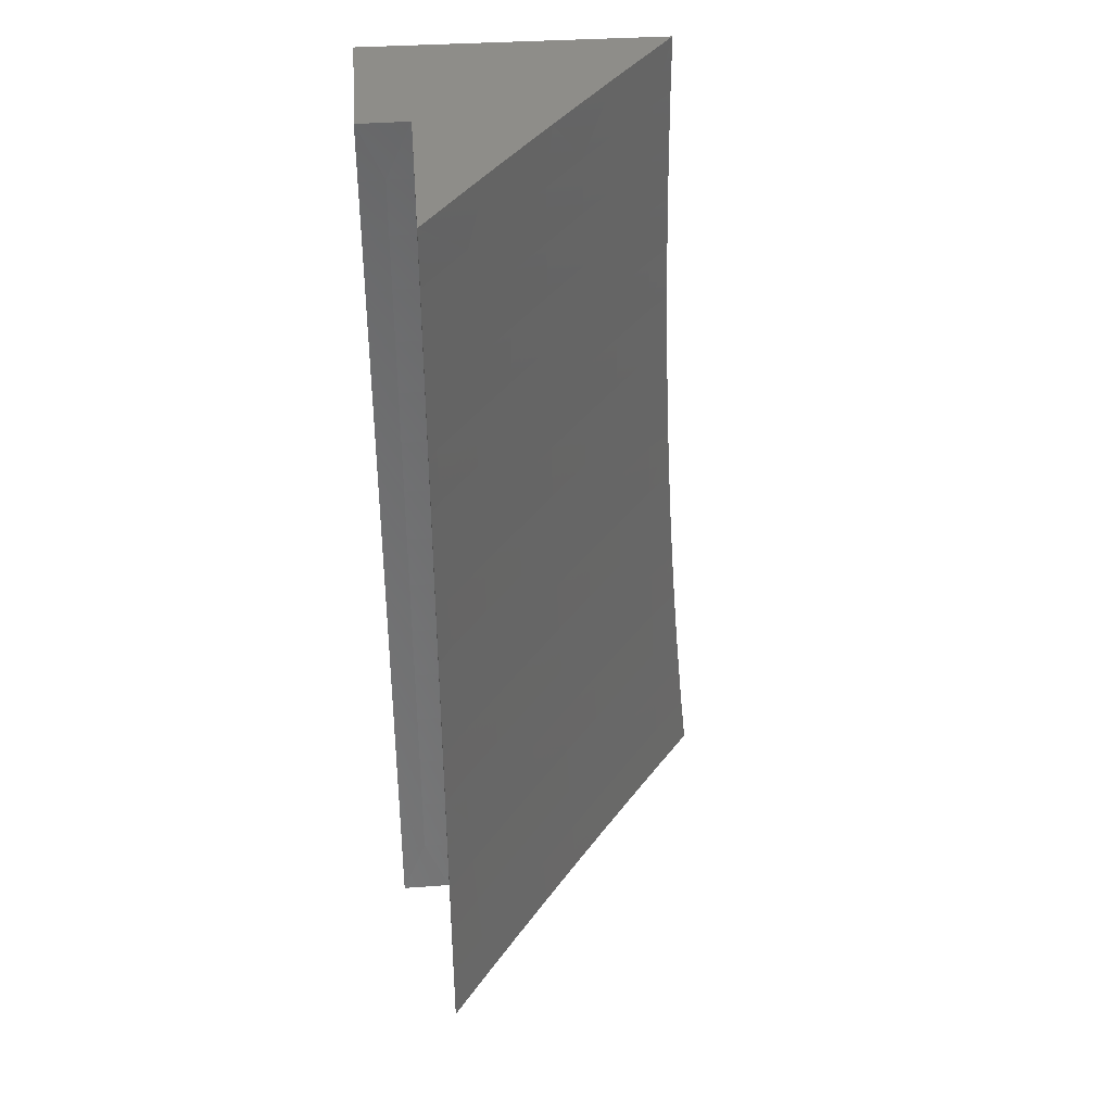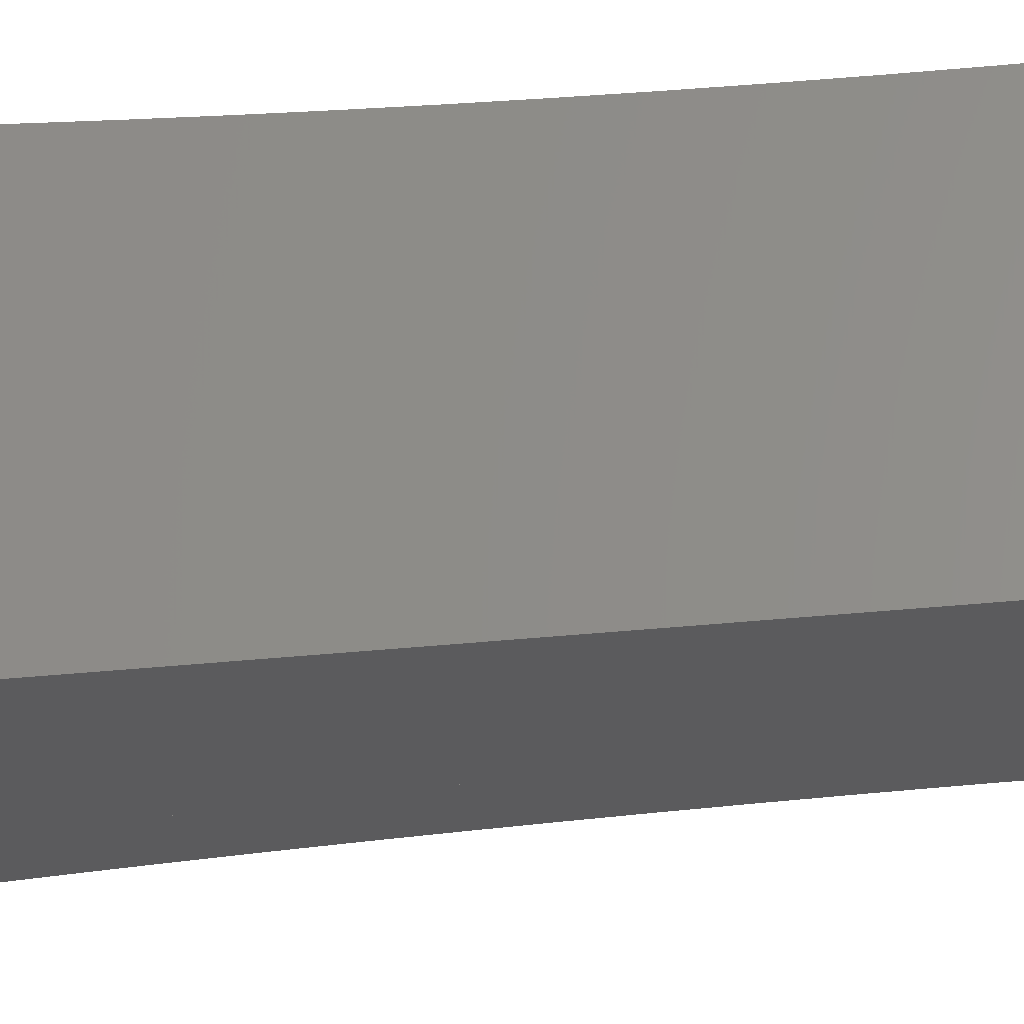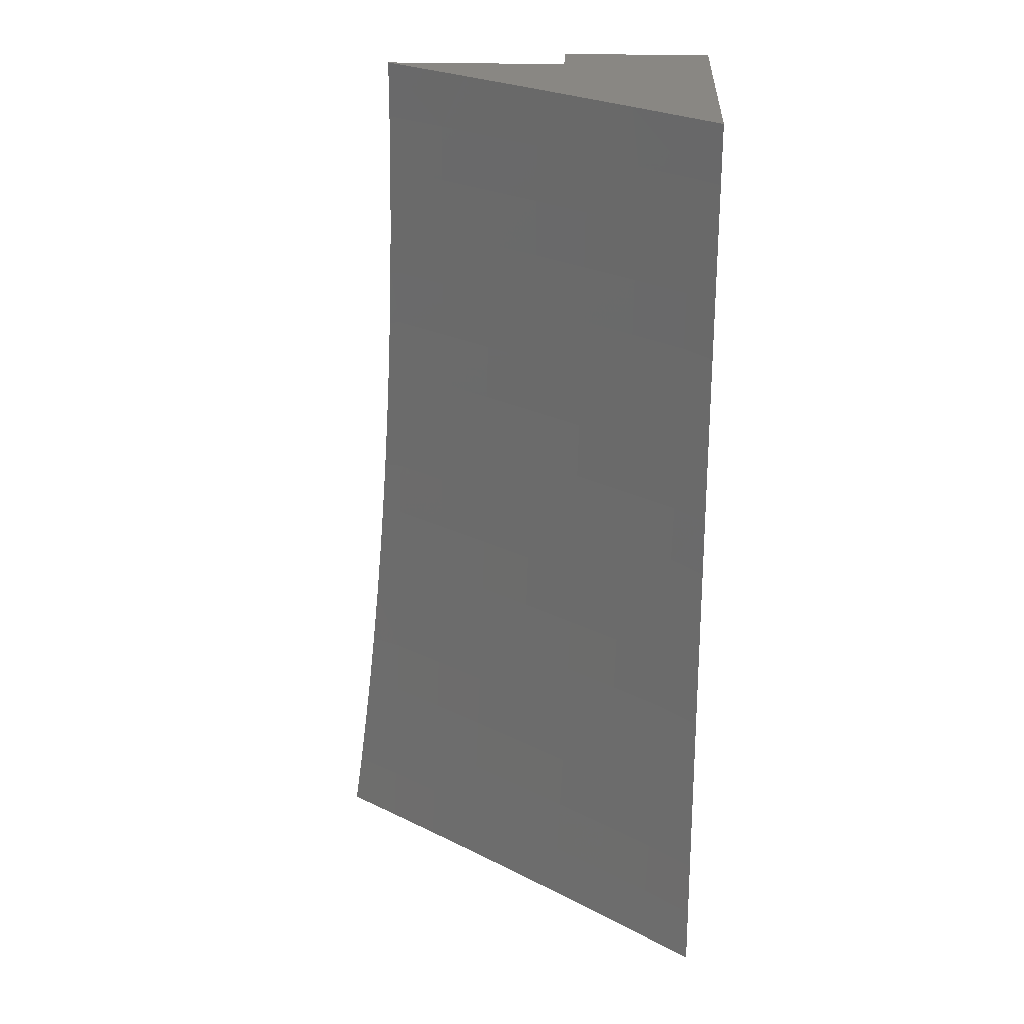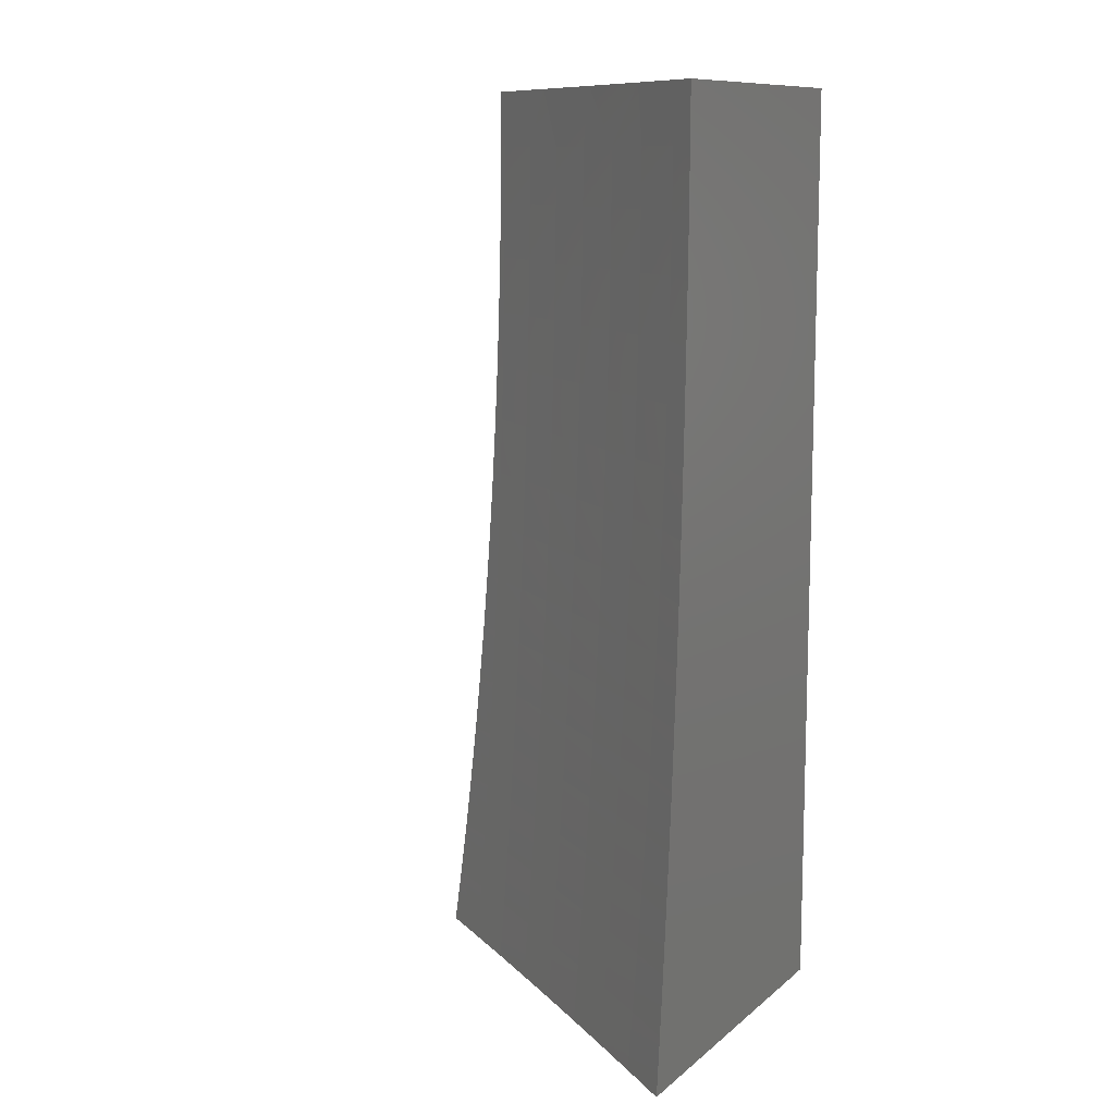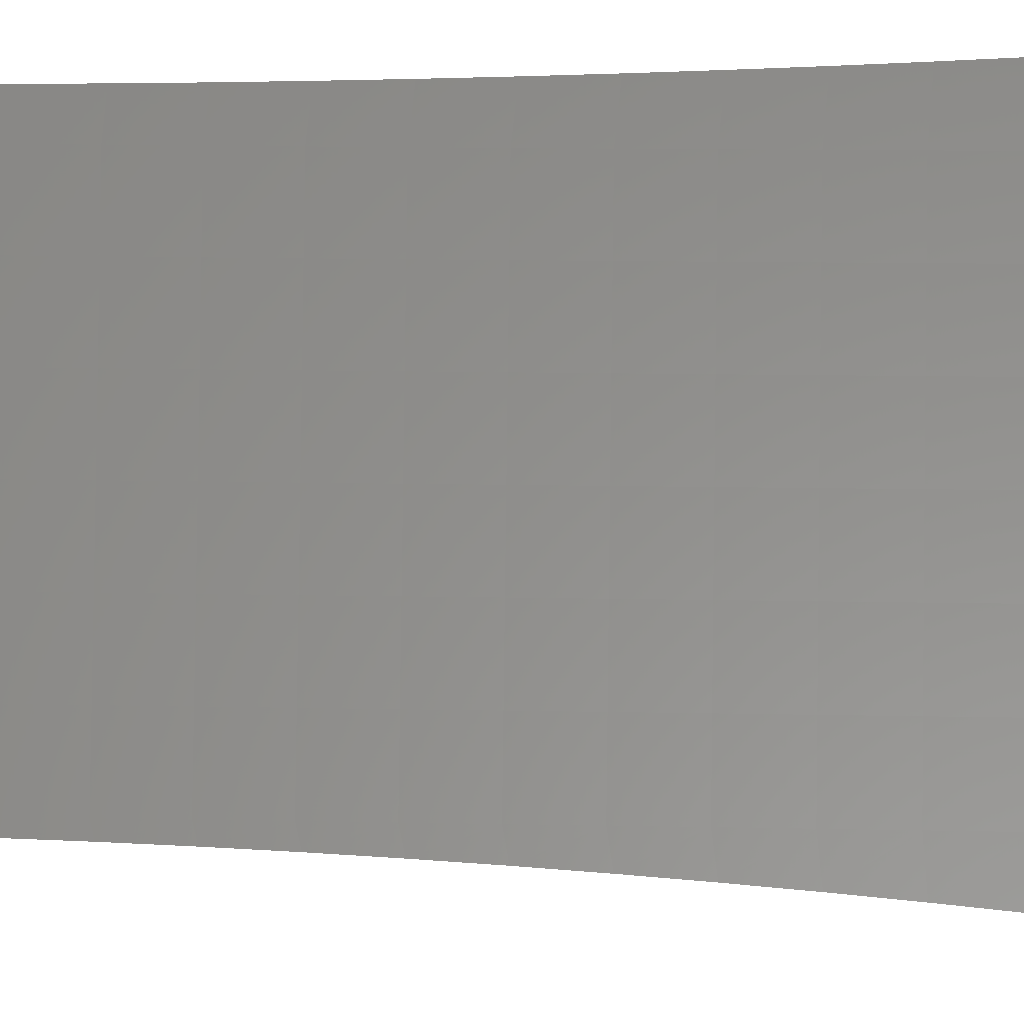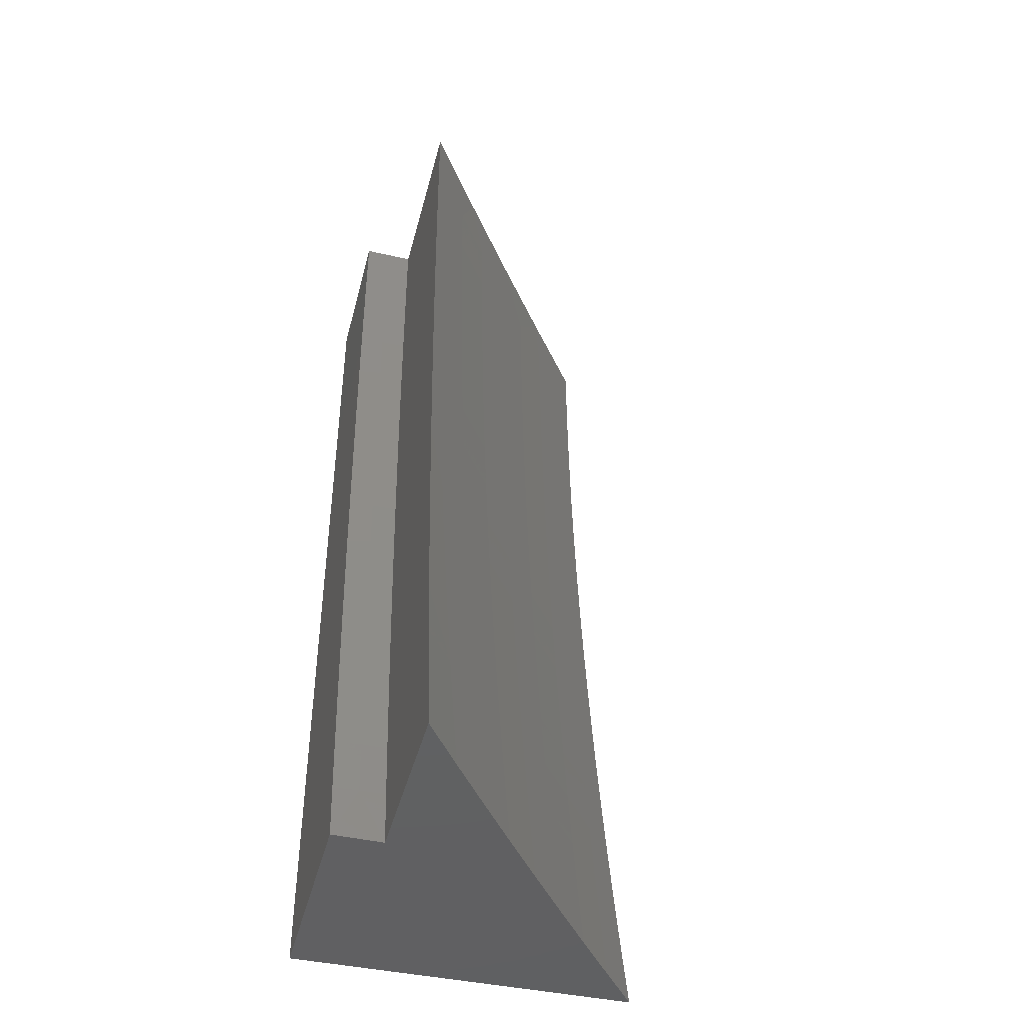
<metadata>
{"format":"stl","ext":"stl","renderer":"f3d","projection":"perspective","resolution":1024,"background":"white","views":[{"elev":39.3,"azim":85.5,"up":"+Z"},{"elev":-27.1,"azim":-79.7,"up":"+Y"},{"elev":25.5,"azim":-177.4,"up":"+Z"},{"elev":11.1,"azim":-151.0,"up":"+Z"},{"elev":51.0,"azim":90.9,"up":"+Y"},{"elev":-43.8,"azim":75.7,"up":"+Z"}]}
</metadata>
<code>
# stl→obj: 200 verts, 396 faces
v -6.835 -8.945 -0.06109
v -6.835 -8.945 0
v -6.835 -8.973 -0.06109
v -6.834 -9 0
v -6.834 -9 -0.06275
v -6.834 -8.973 -0.1224
v -6.833 -9 -0.1255
v -6.832 -8.973 -0.1839
v -6.832 -9 -0.1882
v -6.83 -8.973 -0.2457
v -6.83 -9 -0.2509
v -6.828 -8.973 -0.3076
v -6.827 -9 -0.3136
v -6.825 -8.973 -0.3697
v -6.824 -9 -0.3762
v -6.821 -8.973 -0.432
v -6.82 -9 -0.4388
v -6.817 -8.973 -0.4945
v -6.816 -9 -0.5014
v -6.812 -8.973 -0.5572
v -6.811 -9 -0.5639
v -6.807 -8.973 -0.62
v -6.806 -9 -0.6263
v -6.801 -8.973 -0.683
v -6.799 -9 -0.6888
v -6.794 -8.973 -0.7461
v -6.793 -9 -0.7511
v -6.787 -8.973 -0.8094
v -6.786 -9 -0.8135
v -6.779 -8.973 -0.8728
v -6.778 -9 -0.8757
v -6.77 -8.972 -0.9363
v -6.77 -9 -0.9379
v -6.761 -9 -1
v -6.761 -8.945 -1
v -6.771 -8.945 -0.9363
v -6.779 -8.945 -0.8728
v -6.787 -8.945 -0.8094
v -6.794 -8.945 -0.7461
v -6.801 -8.945 -0.683
v -6.807 -8.945 -0.62
v -6.812 -8.945 -0.5572
v -6.817 -8.945 -0.4945
v -6.821 -8.945 -0.432
v -6.825 -8.945 -0.3697
v -6.828 -8.945 -0.3076
v -6.831 -8.945 -0.2457
v -6.833 -8.945 -0.1839
v -6.834 -8.945 -0.1224
v -6.634 -8.945 6.072e-16
v -6.634 -8.945 -0.0627
v -6.633 -8.945 -0.1254
v -6.632 -8.945 -0.1881
v -6.63 -8.945 -0.2507
v -6.627 -8.945 -0.3134
v -6.624 -8.945 -0.376
v -6.621 -8.945 -0.4386
v -6.617 -8.945 -0.5011
v -6.612 -8.945 -0.5637
v -6.607 -8.945 -0.6261
v -6.601 -8.945 -0.6886
v -6.594 -8.945 -0.751
v -6.587 -8.945 -0.8133
v -6.58 -8.945 -0.8756
v -6.572 -8.945 -0.9378
v -6.563 -8.945 -1
v -7 -8.674 -0.06262
v -7 -8.674 0
v -6.972 -8.696 -0.06159
v -6.91 -8.743 9.487e-17
v -6.918 -8.737 -0.06159
v -6.863 -8.778 -0.06159
v -6.863 -8.778 -0.1233
v -6.808 -8.819 -0.1233
v -6.808 -8.818 -0.1852
v -6.753 -8.858 -0.1852
v -6.752 -8.857 -0.2471
v -6.697 -8.897 -0.2471
v -6.696 -8.896 -0.3092
v -6.641 -8.936 -0.3092
v -6.64 -8.934 -0.3715
v -6.819 -8.812 3.036e-16
v -6.808 -8.819 -0.06159
v -6.753 -8.859 -0.1233
v -6.698 -8.898 -0.1852
v -6.642 -8.937 -0.2471
v -6.753 -8.859 -0.06159
v -6.727 -8.879 5.123e-16
v -6.698 -8.899 -0.06159
v -6.643 -8.939 -0.06159
v -6.643 -8.938 -0.1233
v -6.642 -8.938 -0.1852
v -6.638 -8.933 -0.4338
v -6.637 -8.931 -0.4963
v -6.635 -8.929 -0.5589
v -6.634 -8.926 -0.6216
v -6.632 -8.923 -0.6844
v -6.629 -8.92 -0.7473
v -6.627 -8.917 -0.8103
v -6.624 -8.914 -0.8734
v -6.622 -8.91 -0.9367
v -6.619 -8.906 -1
v -6.677 -8.87 -0.9367
v -6.674 -8.866 -1
v -6.732 -8.831 -0.9367
v -6.729 -8.827 -1
v -6.787 -8.79 -0.9367
v -6.784 -8.786 -1
v -6.841 -8.75 -0.9367
v -6.838 -8.746 -1
v -6.895 -8.709 -0.9367
v -6.892 -8.705 -1
v -6.949 -8.668 -0.9367
v -6.946 -8.664 -1
v -7 -8.629 -0.9377
v -7 -8.622 -1
v -7 -8.635 -0.8754
v -6.952 -8.672 -0.8734
v -6.898 -8.713 -0.8734
v -6.844 -8.754 -0.8734
v -6.789 -8.794 -0.8734
v -6.735 -8.834 -0.8734
v -6.68 -8.874 -0.8734
v -7 -8.64 -0.813
v -6.955 -8.675 -0.8103
v -6.901 -8.716 -0.8103
v -6.847 -8.757 -0.8103
v -6.792 -8.798 -0.8103
v -6.737 -8.838 -0.8103
v -6.682 -8.878 -0.8103
v -7 -8.645 -0.7506
v -6.958 -8.678 -0.7473
v -6.904 -8.719 -0.7473
v -6.849 -8.76 -0.7473
v -6.795 -8.801 -0.7473
v -6.74 -8.841 -0.7473
v -6.685 -8.881 -0.7473
v -7 -8.65 -0.6881
v -6.96 -8.681 -0.6844
v -6.906 -8.722 -0.6844
v -6.851 -8.763 -0.6844
v -6.797 -8.804 -0.6844
v -6.742 -8.844 -0.6844
v -6.687 -8.884 -0.6844
v -7 -8.654 -0.6257
v -6.962 -8.684 -0.6216
v -6.908 -8.725 -0.6216
v -6.854 -8.766 -0.6216
v -6.799 -8.806 -0.6216
v -6.744 -8.847 -0.6216
v -6.689 -8.887 -0.6216
v -7 -8.658 -0.5632
v -6.964 -8.686 -0.5589
v -6.91 -8.727 -0.5589
v -6.855 -8.768 -0.5589
v -6.801 -8.809 -0.5589
v -6.746 -8.849 -0.5589
v -6.691 -8.889 -0.5589
v -7 -8.661 -0.5007
v -6.966 -8.688 -0.4963
v -6.911 -8.729 -0.4963
v -6.857 -8.77 -0.4963
v -6.802 -8.811 -0.4963
v -6.748 -8.851 -0.4963
v -6.692 -8.891 -0.4963
v -7 -8.665 -0.4381
v -6.967 -8.69 -0.4338
v -6.913 -8.731 -0.4338
v -6.859 -8.772 -0.4338
v -6.804 -8.813 -0.4338
v -6.749 -8.853 -0.4338
v -6.694 -8.893 -0.4338
v -7 -8.667 -0.3756
v -6.968 -8.692 -0.3715
v -6.914 -8.733 -0.3715
v -6.86 -8.774 -0.3715
v -6.805 -8.815 -0.3715
v -6.75 -8.855 -0.3715
v -6.695 -8.895 -0.3715
v -7 -8.669 -0.313
v -6.969 -8.693 -0.3092
v -6.915 -8.734 -0.3092
v -6.861 -8.775 -0.3092
v -6.806 -8.816 -0.3092
v -6.751 -8.856 -0.3092
v -7 -8.671 -0.2504
v -6.97 -8.694 -0.2471
v -6.916 -8.735 -0.2471
v -6.862 -8.776 -0.2471
v -6.807 -8.817 -0.2471
v -7 -8.673 -0.1878
v -6.971 -8.695 -0.1852
v -6.917 -8.736 -0.1852
v -6.862 -8.777 -0.1852
v -7 -8.674 -0.1252
v -6.972 -8.696 -0.1233
v -6.917 -8.737 -0.1233
v -6.698 -8.899 -0.1233
v -7 -9 0
v -7 -9 -1
f 1 2 3
f 3 2 4
f 3 4 5
f 3 5 6
f 6 5 7
f 6 7 8
f 8 7 9
f 8 9 10
f 10 9 11
f 10 11 12
f 12 11 13
f 12 13 14
f 14 13 15
f 14 15 16
f 16 15 17
f 16 17 18
f 18 17 19
f 18 19 20
f 20 19 21
f 20 21 22
f 22 21 23
f 22 23 24
f 24 23 25
f 24 25 26
f 26 25 27
f 26 27 28
f 28 27 29
f 28 29 30
f 30 29 31
f 30 31 32
f 32 31 33
f 32 33 34
f 34 35 32
f 32 35 36
f 32 36 37
f 32 37 30
f 30 37 38
f 30 38 28
f 28 38 39
f 28 39 26
f 26 39 40
f 26 40 24
f 24 40 41
f 24 41 22
f 22 41 42
f 22 42 20
f 20 42 43
f 20 43 18
f 18 43 44
f 18 44 16
f 16 44 45
f 16 45 14
f 14 45 46
f 14 46 12
f 12 46 47
f 12 47 10
f 10 47 48
f 10 48 8
f 8 48 49
f 8 49 6
f 6 49 1
f 6 1 3
f 2 1 50
f 50 1 51
f 51 1 49
f 51 49 52
f 52 49 48
f 52 48 47
f 52 47 53
f 53 47 46
f 53 46 54
f 54 46 45
f 54 45 44
f 54 44 55
f 55 44 43
f 55 43 56
f 56 43 42
f 56 42 41
f 56 41 57
f 57 41 40
f 57 40 58
f 58 40 39
f 58 39 59
f 59 39 38
f 59 38 60
f 60 38 37
f 60 37 36
f 60 36 61
f 61 36 35
f 61 35 62
f 62 35 63
f 63 35 64
f 64 35 65
f 65 35 66
f 67 68 69
f 69 68 70
f 69 70 71
f 71 70 72
f 71 72 73
f 73 72 74
f 73 74 75
f 75 74 76
f 75 76 77
f 77 76 78
f 77 78 79
f 79 78 80
f 79 80 81
f 81 80 55
f 81 55 56
f 70 82 72
f 72 82 83
f 72 83 74
f 74 83 84
f 74 84 76
f 76 84 85
f 76 85 78
f 78 85 86
f 78 86 80
f 80 86 54
f 80 54 55
f 83 82 87
f 87 82 88
f 87 88 89
f 89 88 50
f 89 50 90
f 90 50 51
f 90 51 91
f 91 51 52
f 91 52 92
f 92 52 53
f 92 53 86
f 86 53 54
f 81 56 93
f 93 56 57
f 93 57 94
f 94 57 58
f 94 58 95
f 95 58 59
f 95 59 96
f 96 59 60
f 96 60 97
f 97 60 61
f 97 61 98
f 98 61 62
f 98 62 99
f 99 62 63
f 99 63 100
f 100 63 64
f 100 64 101
f 101 64 65
f 101 65 102
f 102 65 66
f 101 102 103
f 103 102 104
f 103 104 105
f 105 104 106
f 105 106 107
f 107 106 108
f 107 108 109
f 109 108 110
f 109 110 111
f 111 110 112
f 111 112 113
f 113 112 114
f 113 114 115
f 115 114 116
f 115 117 113
f 113 117 118
f 113 118 111
f 111 118 119
f 111 119 109
f 109 119 120
f 109 120 107
f 107 120 121
f 107 121 105
f 105 121 122
f 105 122 103
f 103 122 123
f 103 123 101
f 101 123 100
f 117 124 118
f 118 124 125
f 118 125 119
f 119 125 126
f 119 126 120
f 120 126 127
f 120 127 121
f 121 127 128
f 121 128 122
f 122 128 129
f 122 129 123
f 123 129 130
f 123 130 100
f 100 130 99
f 124 131 125
f 125 131 132
f 125 132 126
f 126 132 133
f 126 133 127
f 127 133 134
f 127 134 128
f 128 134 135
f 128 135 129
f 129 135 136
f 129 136 130
f 130 136 137
f 130 137 99
f 99 137 98
f 131 138 132
f 132 138 139
f 132 139 133
f 133 139 140
f 133 140 134
f 134 140 141
f 134 141 135
f 135 141 142
f 135 142 136
f 136 142 143
f 136 143 137
f 137 143 144
f 137 144 98
f 98 144 97
f 138 145 139
f 139 145 146
f 139 146 140
f 140 146 147
f 140 147 141
f 141 147 148
f 141 148 142
f 142 148 149
f 142 149 143
f 143 149 150
f 143 150 144
f 144 150 151
f 144 151 97
f 97 151 96
f 145 152 146
f 146 152 153
f 146 153 147
f 147 153 154
f 147 154 148
f 148 154 155
f 148 155 149
f 149 155 156
f 149 156 150
f 150 156 157
f 150 157 151
f 151 157 158
f 151 158 96
f 96 158 95
f 152 159 153
f 153 159 160
f 153 160 154
f 154 160 161
f 154 161 155
f 155 161 162
f 155 162 156
f 156 162 163
f 156 163 157
f 157 163 164
f 157 164 158
f 158 164 165
f 158 165 95
f 95 165 94
f 159 166 160
f 160 166 167
f 160 167 161
f 161 167 168
f 161 168 162
f 162 168 169
f 162 169 163
f 163 169 170
f 163 170 164
f 164 170 171
f 164 171 165
f 165 171 172
f 165 172 94
f 94 172 93
f 166 173 167
f 167 173 174
f 167 174 168
f 168 174 175
f 168 175 169
f 169 175 176
f 169 176 170
f 170 176 177
f 170 177 171
f 171 177 178
f 171 178 172
f 172 178 179
f 172 179 93
f 93 179 81
f 173 180 174
f 174 180 181
f 174 181 175
f 175 181 182
f 175 182 176
f 176 182 183
f 176 183 177
f 177 183 184
f 177 184 178
f 178 184 185
f 178 185 179
f 179 185 79
f 179 79 81
f 180 186 181
f 181 186 187
f 181 187 182
f 182 187 188
f 182 188 183
f 183 188 189
f 183 189 184
f 184 189 190
f 184 190 185
f 185 190 77
f 185 77 79
f 186 191 187
f 187 191 192
f 187 192 188
f 188 192 193
f 188 193 189
f 189 193 194
f 189 194 190
f 190 194 75
f 190 75 77
f 191 195 192
f 192 195 196
f 192 196 193
f 193 196 197
f 193 197 194
f 194 197 73
f 194 73 75
f 195 67 196
f 196 67 69
f 196 69 197
f 197 69 71
f 197 71 73
f 89 198 87
f 87 198 84
f 87 84 83
f 84 198 85
f 85 198 92
f 85 92 86
f 90 91 89
f 89 91 198
f 91 92 198
f 68 67 199
f 199 67 195
f 199 195 191
f 191 186 199
f 199 186 180
f 199 180 173
f 173 166 199
f 199 166 200
f 200 166 159
f 200 159 152
f 152 145 200
f 200 145 138
f 200 138 131
f 131 124 200
f 200 124 117
f 200 117 115
f 115 116 200
f 116 114 200
f 200 114 112
f 200 112 110
f 110 108 200
f 200 108 35
f 200 35 34
f 108 106 35
f 35 106 104
f 35 104 102
f 102 66 35
f 50 88 2
f 2 88 82
f 2 82 199
f 199 82 70
f 199 70 68
f 199 4 2
f 34 33 200
f 200 33 31
f 200 31 29
f 29 27 200
f 200 27 25
f 200 25 23
f 23 21 200
f 200 21 19
f 200 19 17
f 17 15 200
f 200 15 199
f 199 15 13
f 199 13 11
f 11 9 199
f 199 9 7
f 199 7 5
f 5 4 199

</code>
